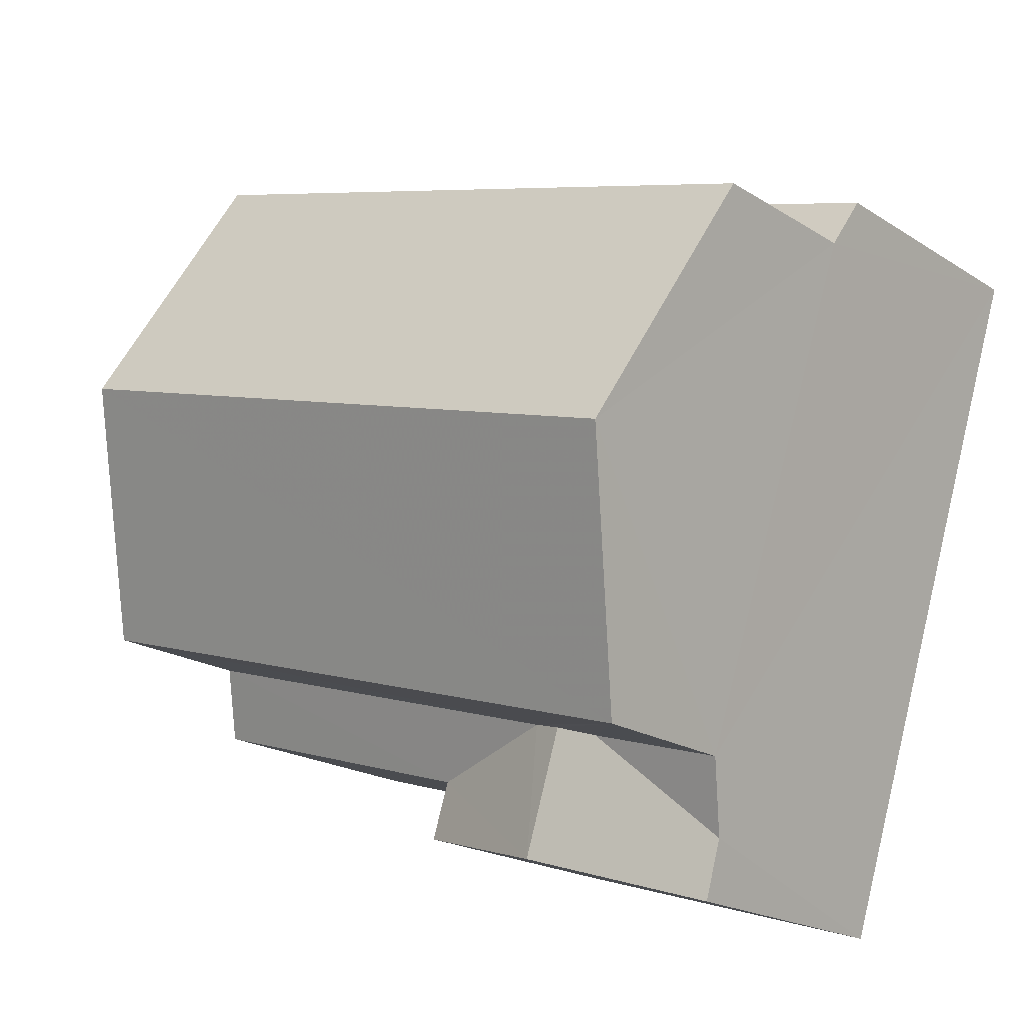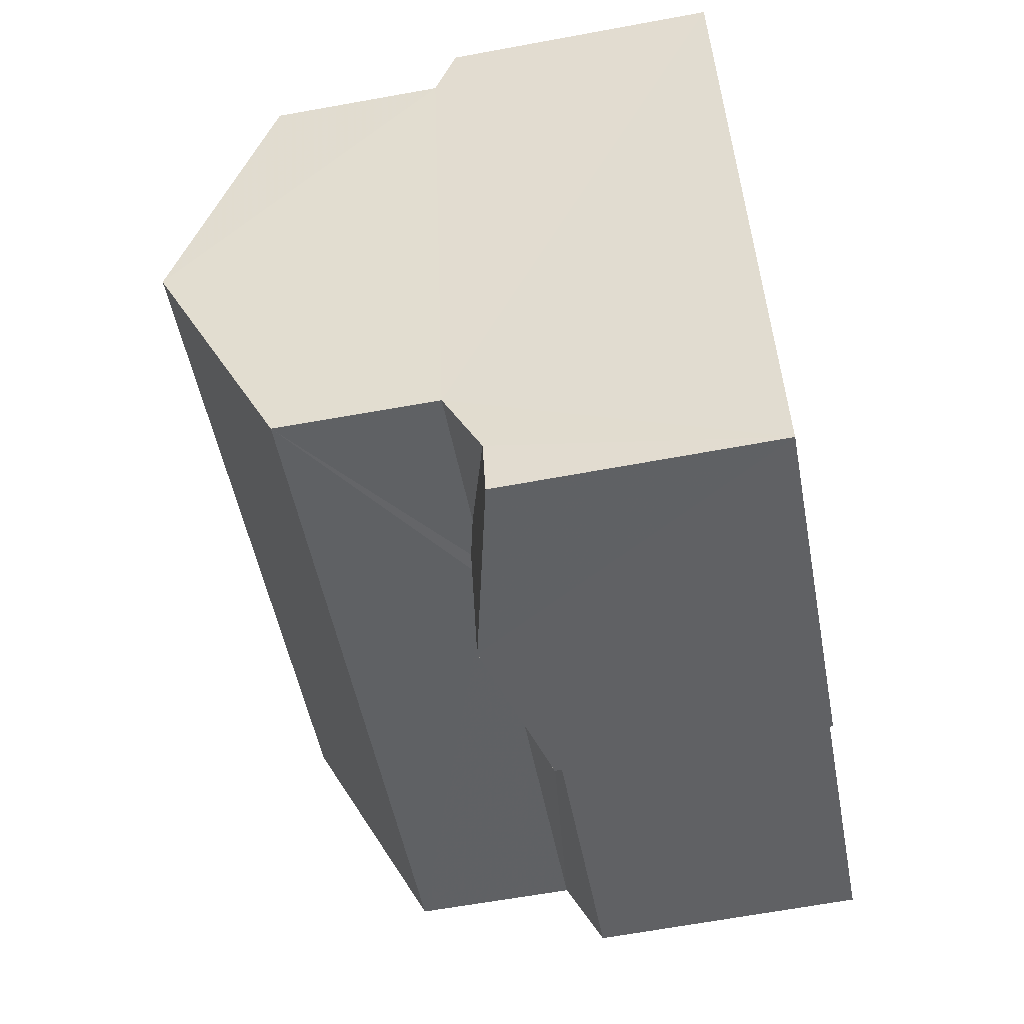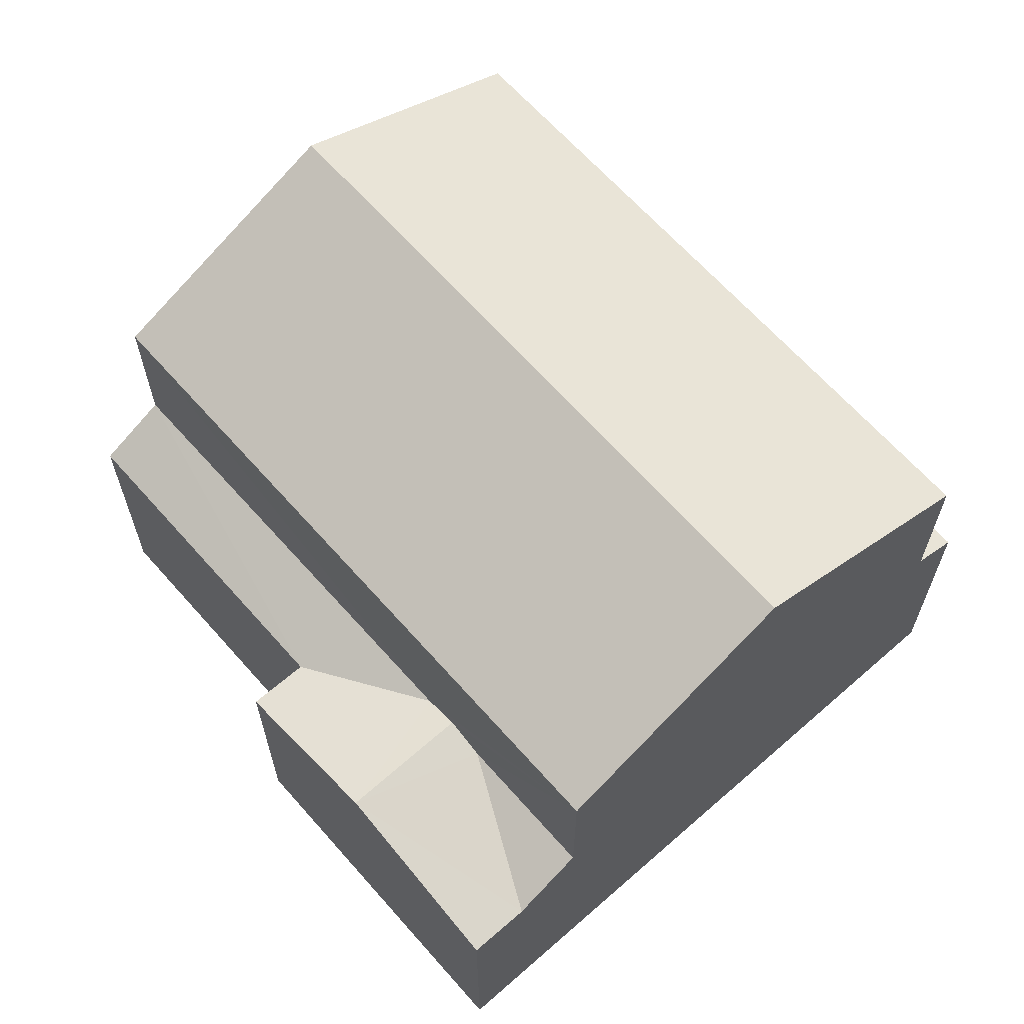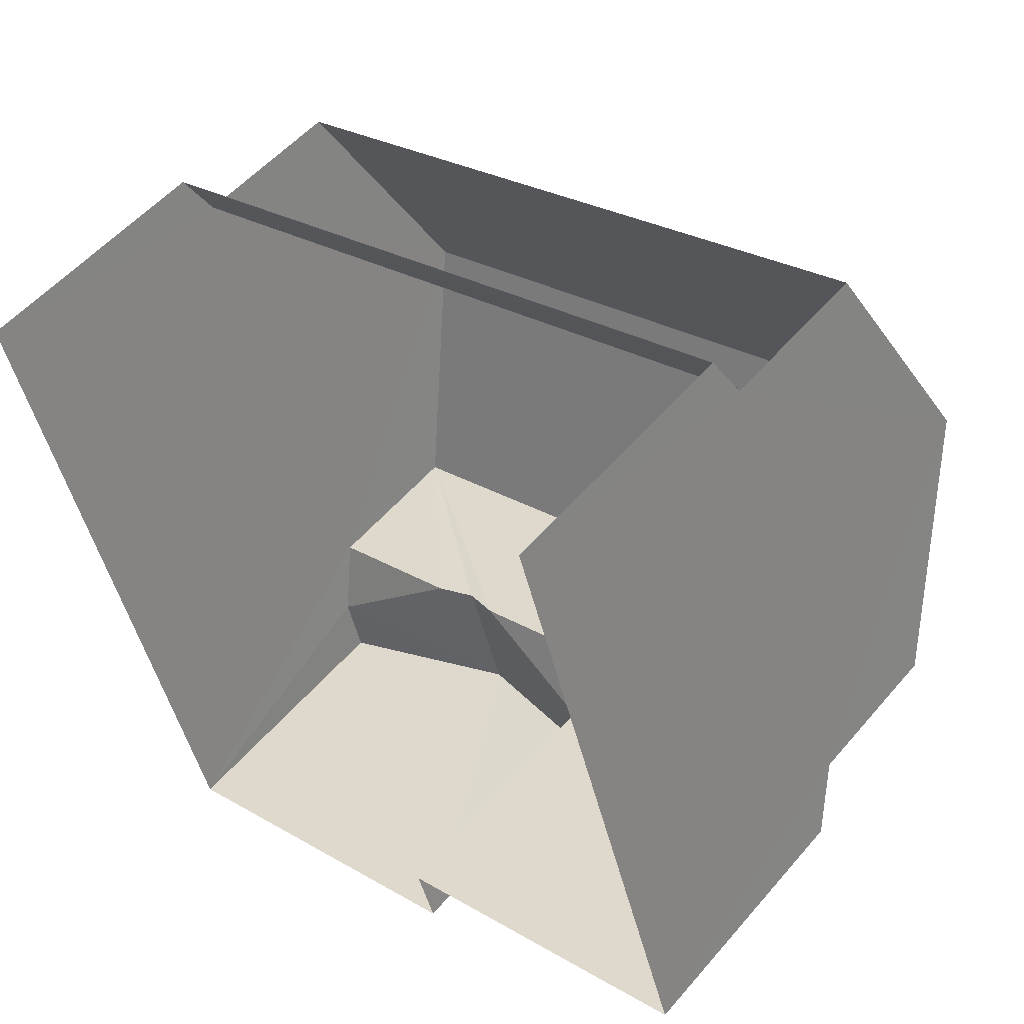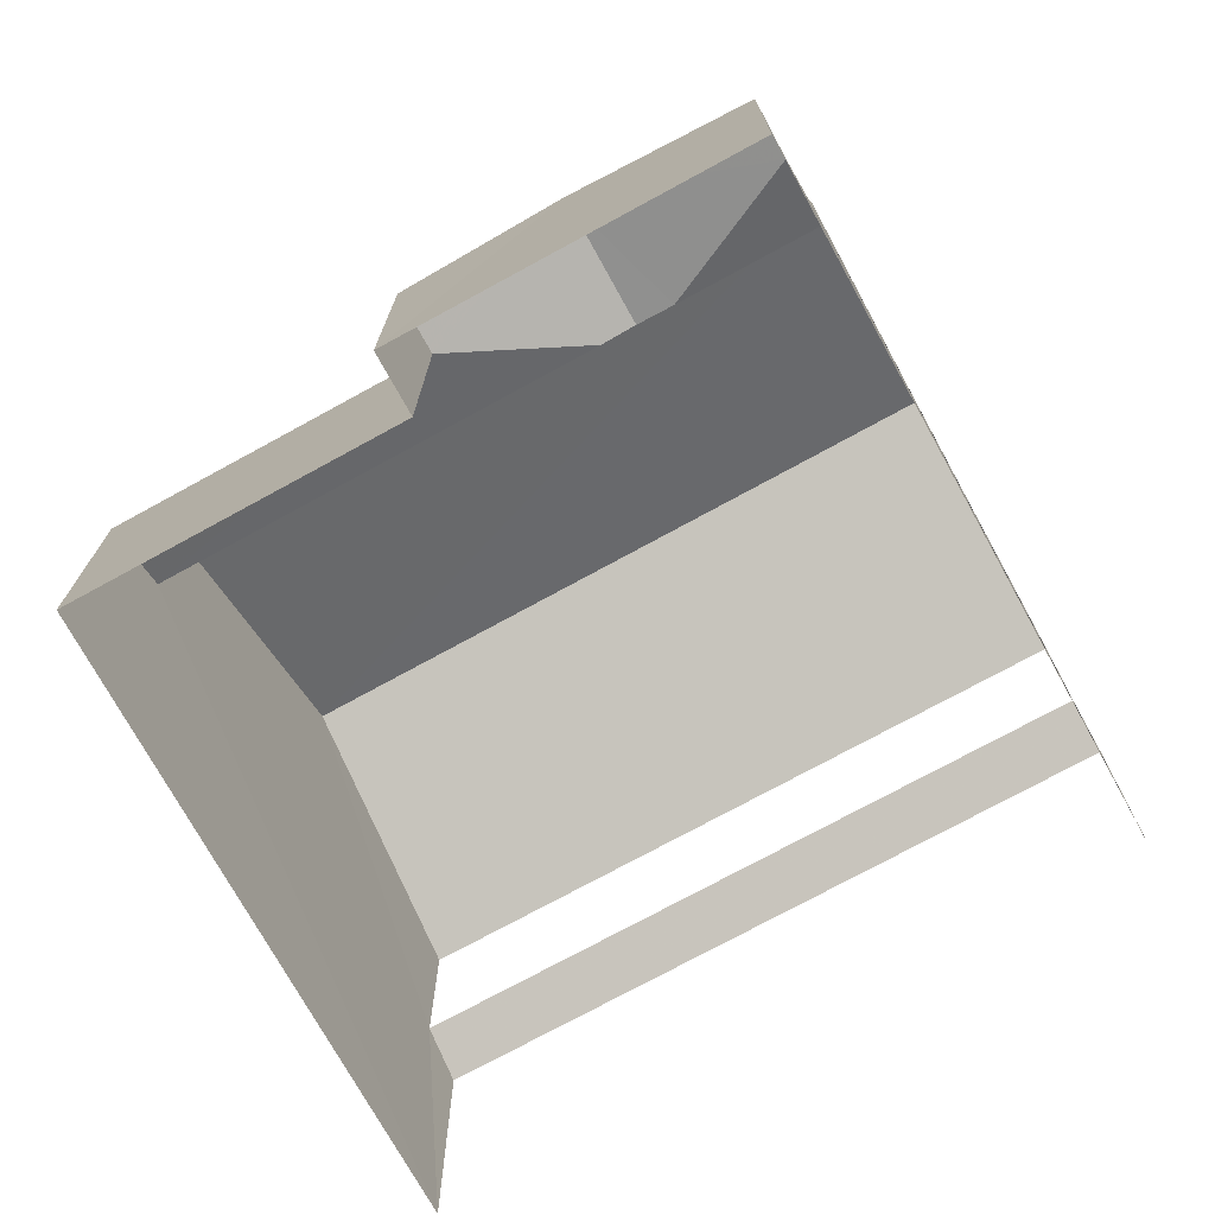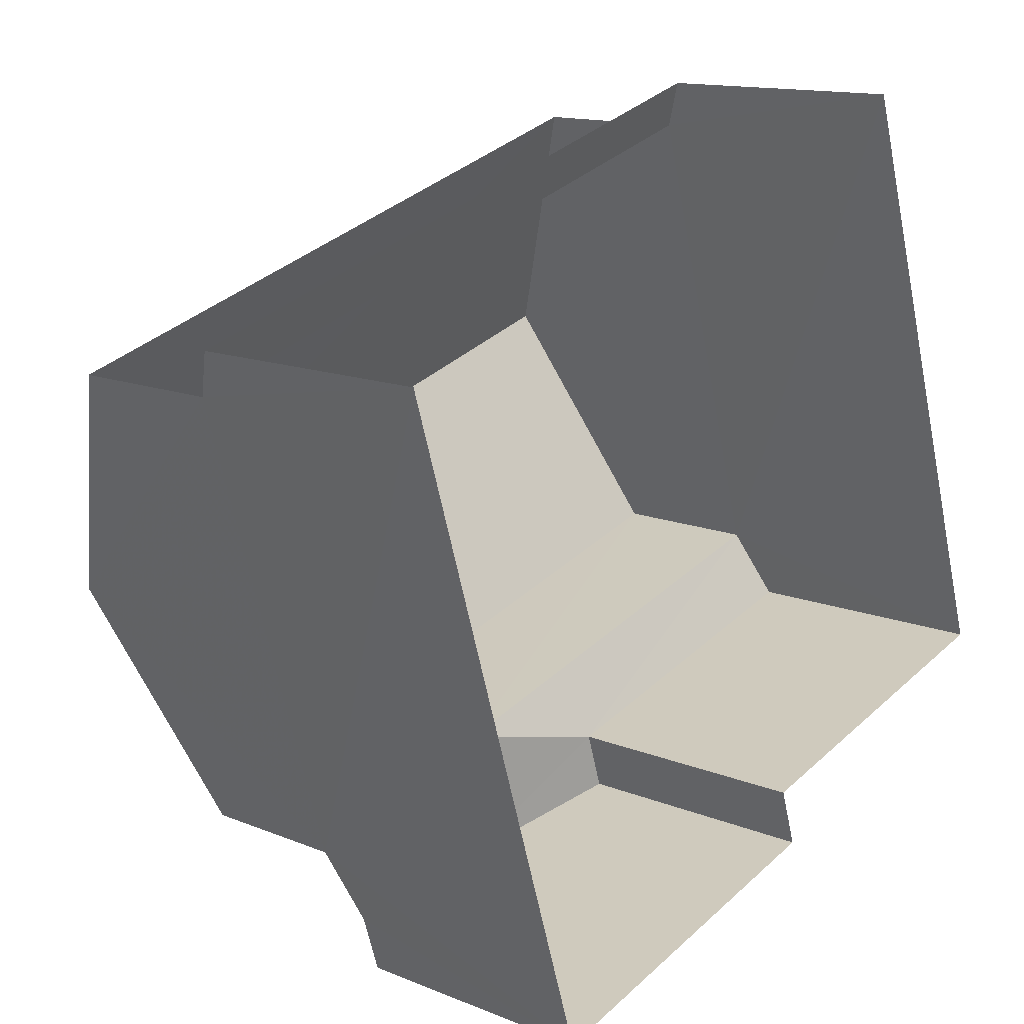
<metadata>
{"format":"obj","ext":"obj","renderer":"f3d","projection":"perspective","resolution":1024,"background":"white","views":[{"elev":-19.6,"azim":40.2,"up":"+Y"},{"elev":-65.0,"azim":100.5,"up":"+Y"},{"elev":65.1,"azim":31.4,"up":"+Z"},{"elev":53.0,"azim":-140.6,"up":"+Y"},{"elev":-73.8,"azim":11.6,"up":"+Z"},{"elev":13.5,"azim":132.7,"up":"+Y"}]}
</metadata>
<code>
v -2.252e+05 -1.278e+05 13.27
v -2.252e+05 -1.278e+05 13.27
v -2.252e+05 -1.278e+05 13.27
v -2.252e+05 -1.278e+05 13.27
v -2.252e+05 -1.278e+05 13.27
v -2.252e+05 -1.278e+05 13.27
v -2.252e+05 -1.278e+05 20.93
v -2.252e+05 -1.278e+05 19.41
v -2.252e+05 -1.278e+05 20.93
v -2.252e+05 -1.278e+05 19.41
v -2.252e+05 -1.278e+05 16.85
v -2.252e+05 -1.278e+05 17.31
v -2.252e+05 -1.278e+05 17.43
v -2.252e+05 -1.278e+05 16.85
v -2.252e+05 -1.278e+05 17.43
v -2.252e+05 -1.278e+05 17.31
v -2.252e+05 -1.278e+05 17.31
v -2.252e+05 -1.278e+05 16.85
v -2.252e+05 -1.278e+05 16.85
v -2.252e+05 -1.278e+05 17.17
v -2.252e+05 -1.278e+05 16.85
v -2.252e+05 -1.278e+05 16.85
v -2.252e+05 -1.278e+05 17.17
v -2.252e+05 -1.278e+05 17.31
v -2.252e+05 -1.278e+05 16.85
v -2.252e+05 -1.278e+05 19.41
v -2.252e+05 -1.278e+05 19.41
f 1 2 3
f 3 4 1
f 5 2 1
f 6 5 1
f 20 26 27
f 20 23 26
f 22 2 5
f 22 21 2
f 7 8 9
f 7 10 8
f 11 12 13
f 11 13 14
f 12 15 13
f 12 11 16
f 15 17 13
f 13 18 19
f 13 17 18
f 20 21 22
f 23 20 22
f 18 24 25
f 18 17 24
f 9 26 7
f 9 27 26
f 24 5 6
f 6 25 24
f 23 22 5
f 10 7 24
f 7 26 23
f 24 23 5
f 24 7 23
f 9 8 16
f 27 9 20
f 11 14 3
f 21 20 2
f 16 11 3
f 2 16 3
f 9 16 20
f 2 20 16
f 19 4 13
f 4 3 13
f 3 14 13
f 6 18 25
f 6 1 18
f 12 16 8
f 8 10 17
f 10 24 17
f 12 8 15
f 15 8 17
f 18 1 4
f 19 18 4

</code>
